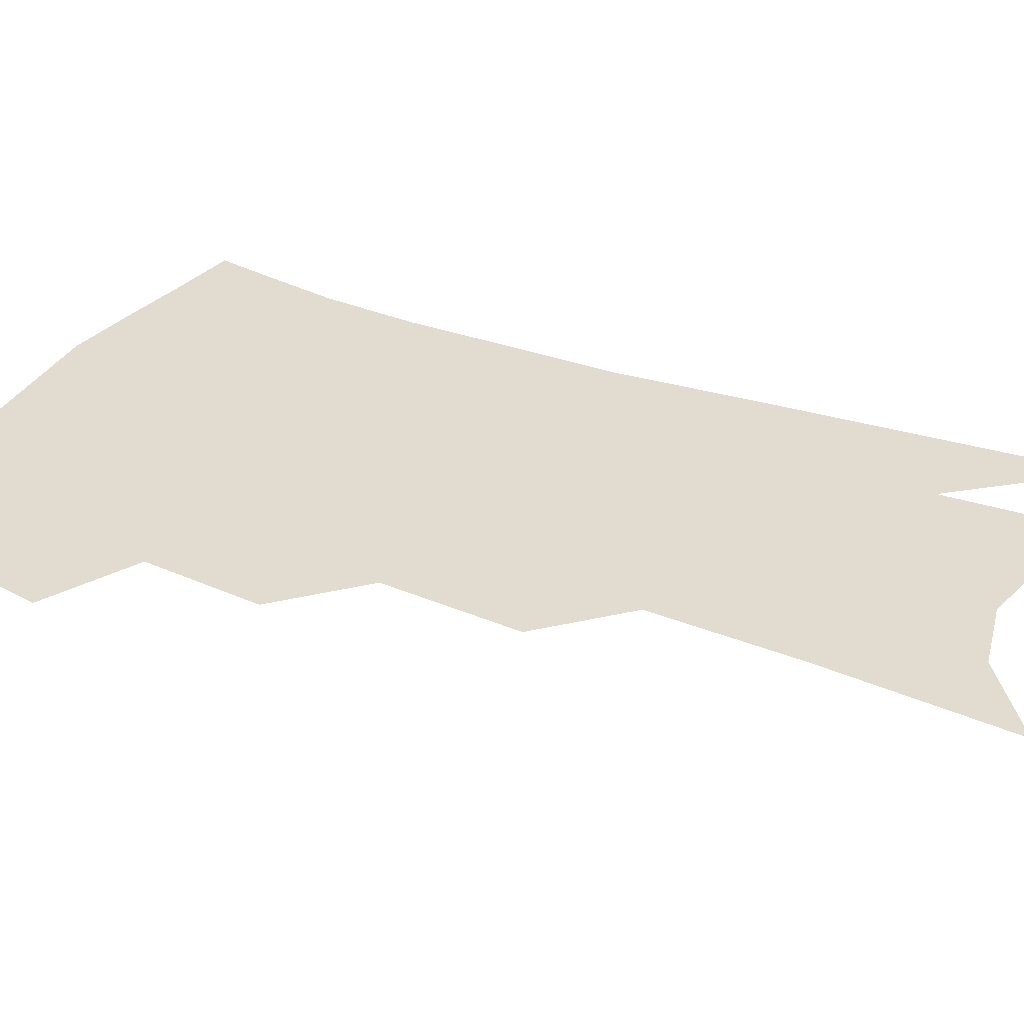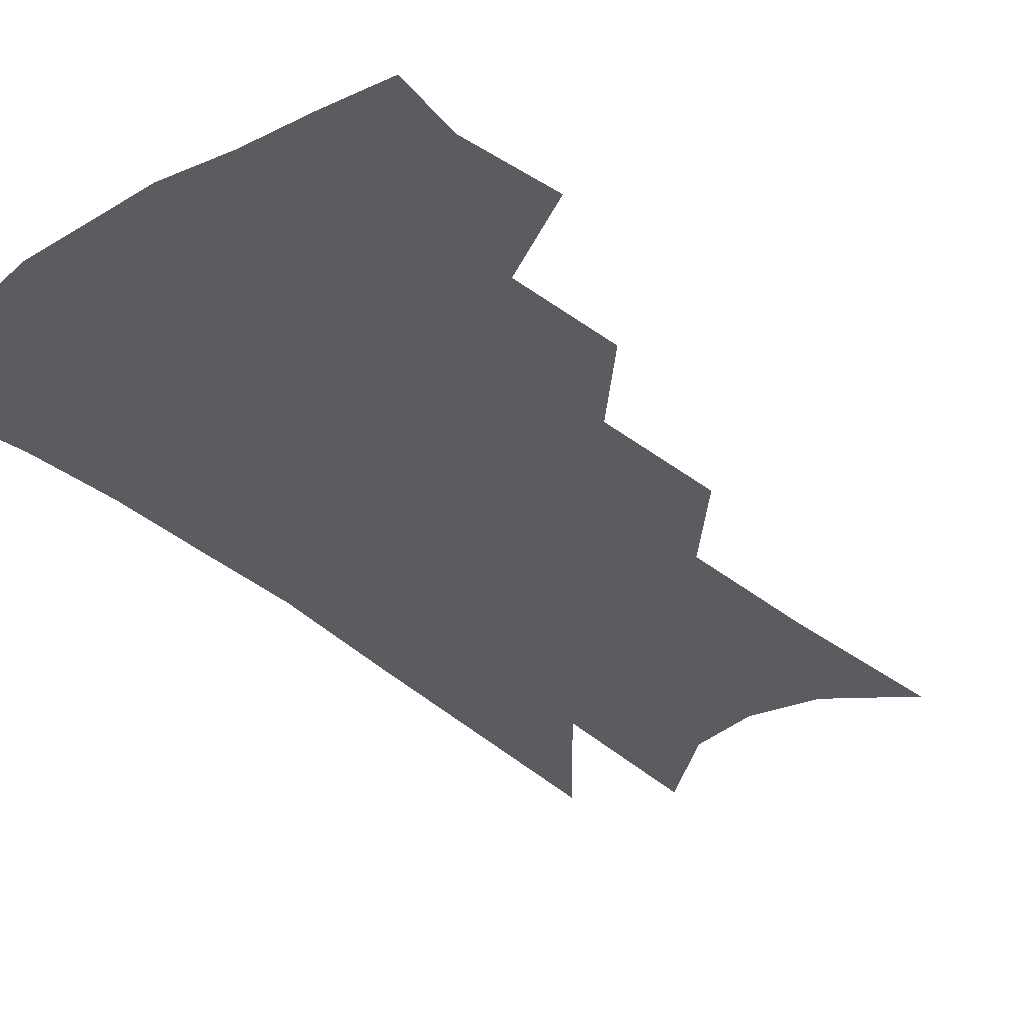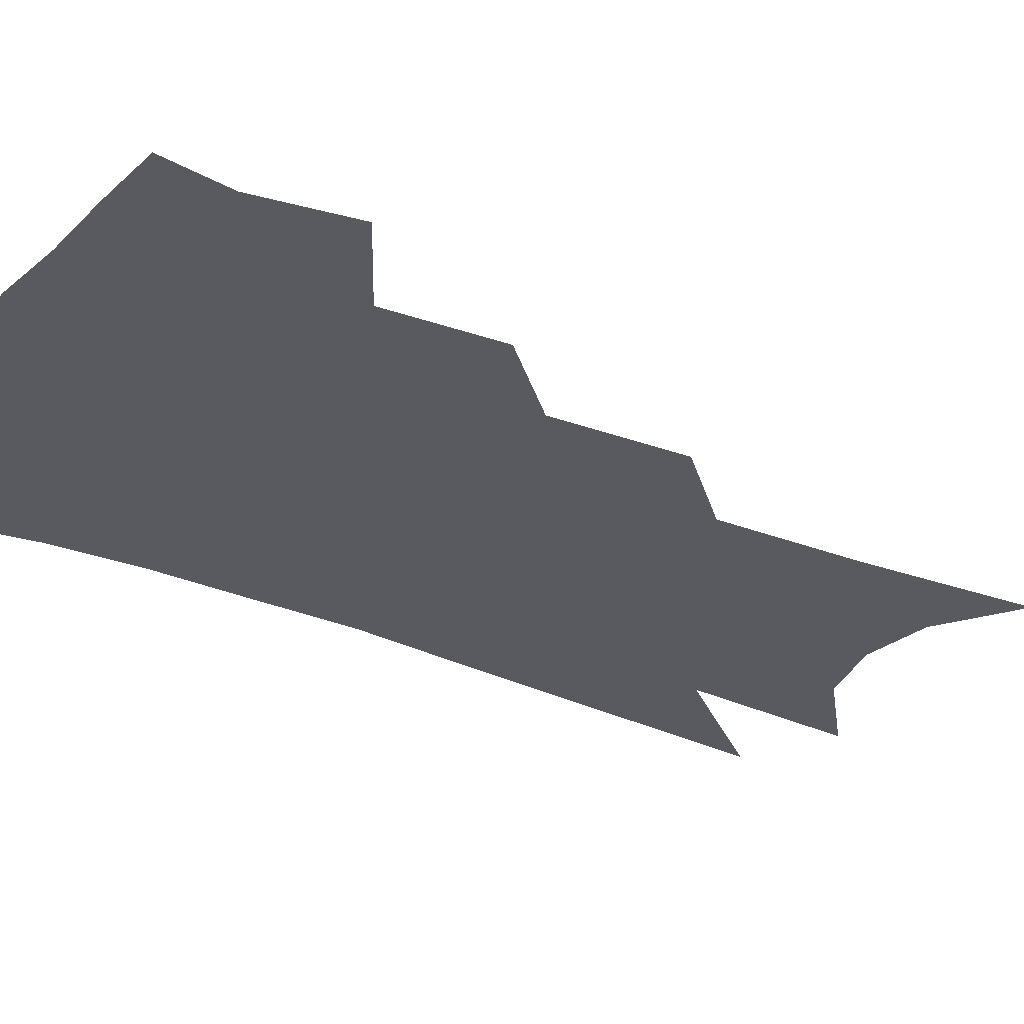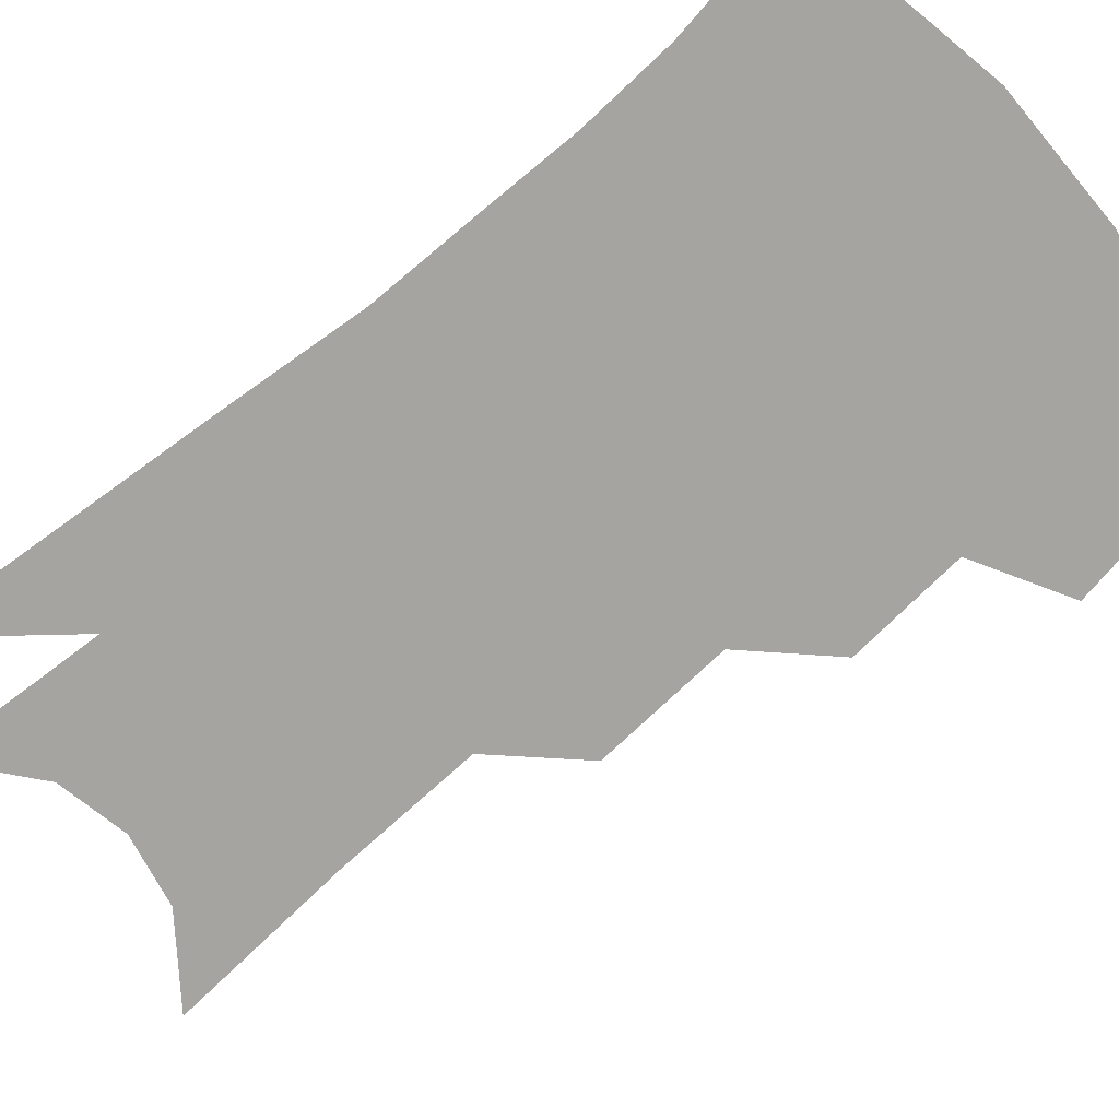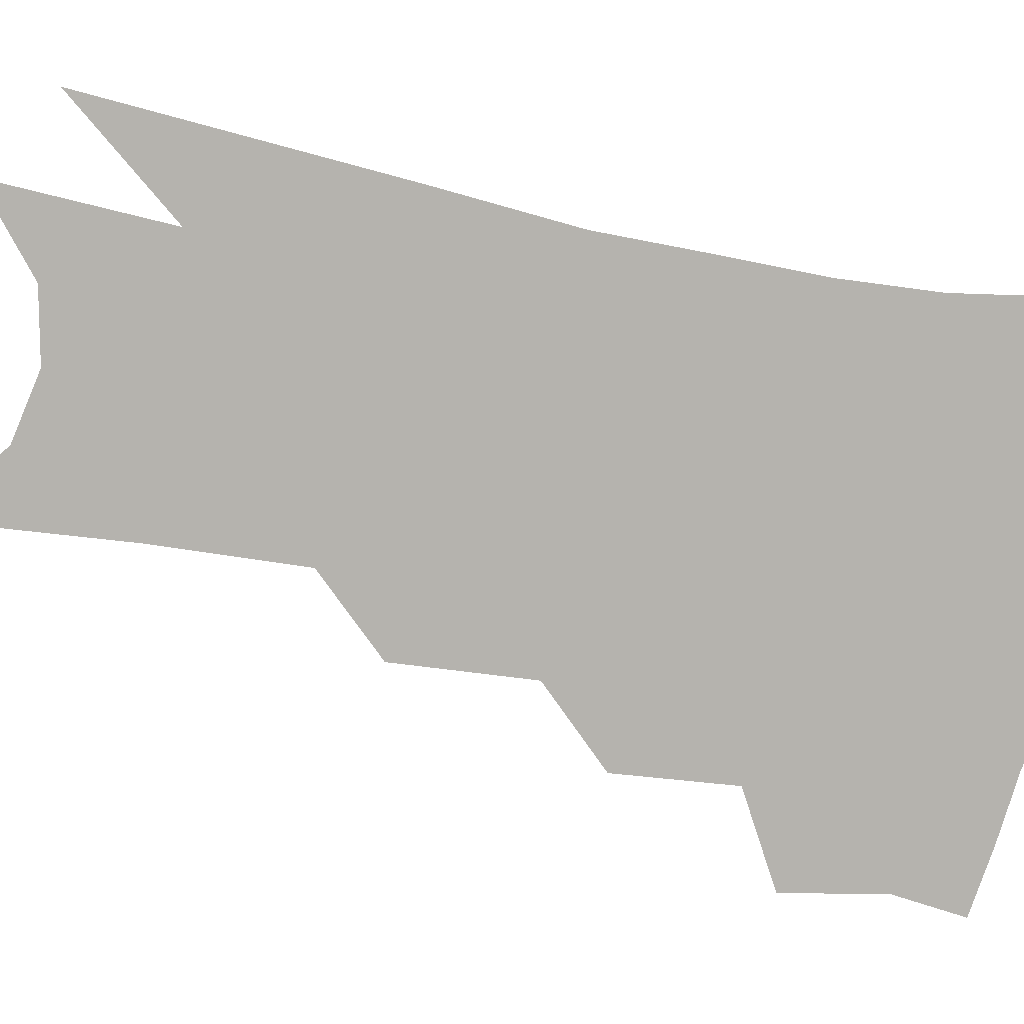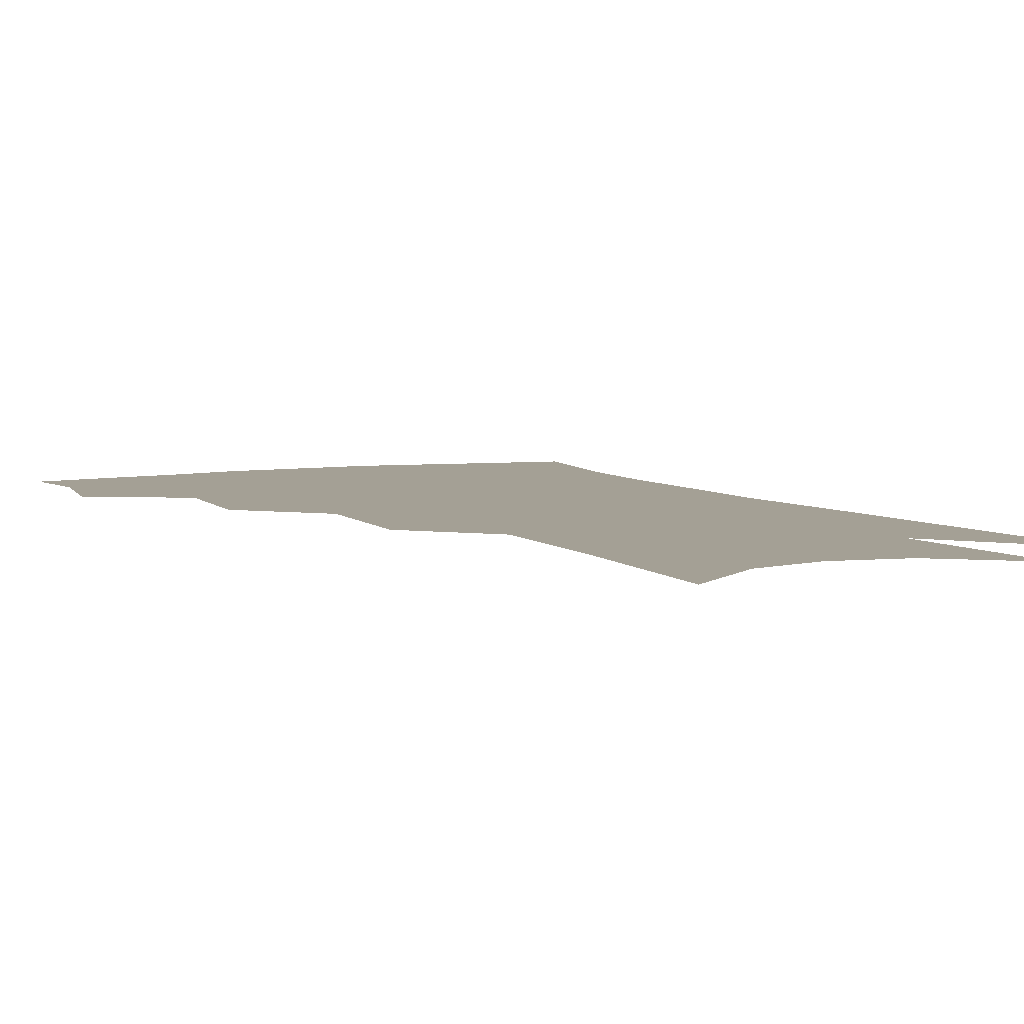
<metadata>
{"format":"obj","ext":"obj","renderer":"f3d","projection":"perspective","resolution":1024,"background":"white","views":[{"elev":34.2,"azim":-60.1,"up":"+Z"},{"elev":-34.3,"azim":-136.6,"up":"+Z"},{"elev":-31.9,"azim":-117.1,"up":"+Z"},{"elev":-73.2,"azim":133.8,"up":"+Z"},{"elev":-79.9,"azim":82.9,"up":"+Z"},{"elev":5.8,"azim":-22.5,"up":"+Z"}]}
</metadata>
<code>
v 481.3 346.5 0
v 484.9 378.9 0
v 480.7 401.6 0
v 510.4 294.3 0
v 511.2 332.3 0
v 510.9 361.2 0
v 507.6 383.5 0
v 503 406.2 0
v 534.5 228.1 0
v 534.6 272.1 0
v 533.8 307.8 0
v 534.5 341.7 0
v 532.7 365.1 0
v 529.6 387.2 0
v 525.7 410 0
v 559 97.62 0
v 559.8 157.9 0
v 558.8 205.6 0
v 557.9 250.7 0
v 556.5 285.3 0
v 556.5 319.5 0
v 555.4 344.8 0
v 554.7 368.6 0
v 552.2 390.2 0
v 548 415.5 0
v 582.9 118.3 0
v 581.5 171 0
v 579.4 215.7 0
v 577.9 257.9 0
v 577.2 294.8 0
v 577 324.8 0
v 576.6 348.8 0
v 575.9 370.4 0
v 574.6 391.9 0
v 571 417.1 0
v 605.3 124.7 0
v 602.3 179.6 0
v 599.4 224.2 0
v 597.7 263.4 0
v 596.7 297.8 0
v 596.4 325.5 0
v 596.7 349.7 0
v 597.4 372.3 0
v 596.4 393.3 0
v 593.3 418.7 0
v 628.4 121.7 0
v 623.8 175.5 0
v 619.6 222.6 0
v 617.3 261.5 0
v 616.2 294.3 0
v 615.6 324.6 0
v 616.3 350.7 0
v 617.5 372.4 0
v 618.5 392.6 0
v 617 416 0
v 655 102.7 0
v 648.5 159.4 0
v 641.6 212.7 0
v 638.9 251.3 0
v 636.6 286.9 0
v 635 320 0
v 635.2 347.9 0
v 637.2 370.9 0
v 639.1 391.9 0
v 639.6 413 0
v 682 122.9 0
v 674.6 176.9 0
v 668.1 224.2 0
v 661.4 269.3 0
v 659.2 303.2 0
v 656.7 337.1 0
v 656.5 368.4 0
v 658.5 390.6 0
v 660.4 410.7 0
f 5 6 1
f 1 6 2
f 6 7 2
f 2 7 3
f 7 8 3
f 10 11 4
f 4 11 5
f 11 12 5
f 5 12 6
f 12 13 6
f 6 13 7
f 13 14 7
f 7 14 8
f 14 15 8
f 18 19 9
f 9 19 10
f 19 20 10
f 10 20 11
f 20 21 11
f 11 21 12
f 21 22 12
f 12 22 13
f 22 23 13
f 13 23 14
f 23 24 14
f 14 24 15
f 24 25 15
f 16 26 17
f 26 27 17
f 17 27 18
f 27 28 18
f 18 28 19
f 28 29 19
f 19 29 20
f 29 30 20
f 20 30 21
f 30 31 21
f 21 31 22
f 31 32 22
f 22 32 23
f 32 33 23
f 23 33 24
f 33 34 24
f 24 34 25
f 34 35 25
f 26 36 27
f 36 37 27
f 27 37 28
f 37 38 28
f 28 38 29
f 38 39 29
f 29 39 30
f 39 40 30
f 30 40 31
f 40 41 31
f 31 41 32
f 41 42 32
f 32 42 33
f 42 43 33
f 33 43 34
f 43 44 34
f 34 44 35
f 44 45 35
f 36 46 37
f 46 47 37
f 37 47 38
f 47 48 38
f 38 48 39
f 48 49 39
f 39 49 40
f 49 50 40
f 40 50 41
f 50 51 41
f 41 51 42
f 51 52 42
f 42 52 43
f 52 53 43
f 43 53 44
f 53 54 44
f 44 54 45
f 54 55 45
f 46 56 47
f 56 57 47
f 47 57 48
f 57 58 48
f 48 58 49
f 58 59 49
f 49 59 50
f 59 60 50
f 50 60 51
f 60 61 51
f 51 61 52
f 61 62 52
f 52 62 53
f 62 63 53
f 53 63 54
f 63 64 54
f 54 64 55
f 64 65 55
f 57 66 58
f 66 67 58
f 58 67 59
f 67 68 59
f 59 68 60
f 68 69 60
f 60 69 61
f 69 70 61
f 61 70 62
f 70 71 62
f 62 71 63
f 71 72 63
f 63 72 64
f 72 73 64
f 64 73 65
f 73 74 65

</code>
